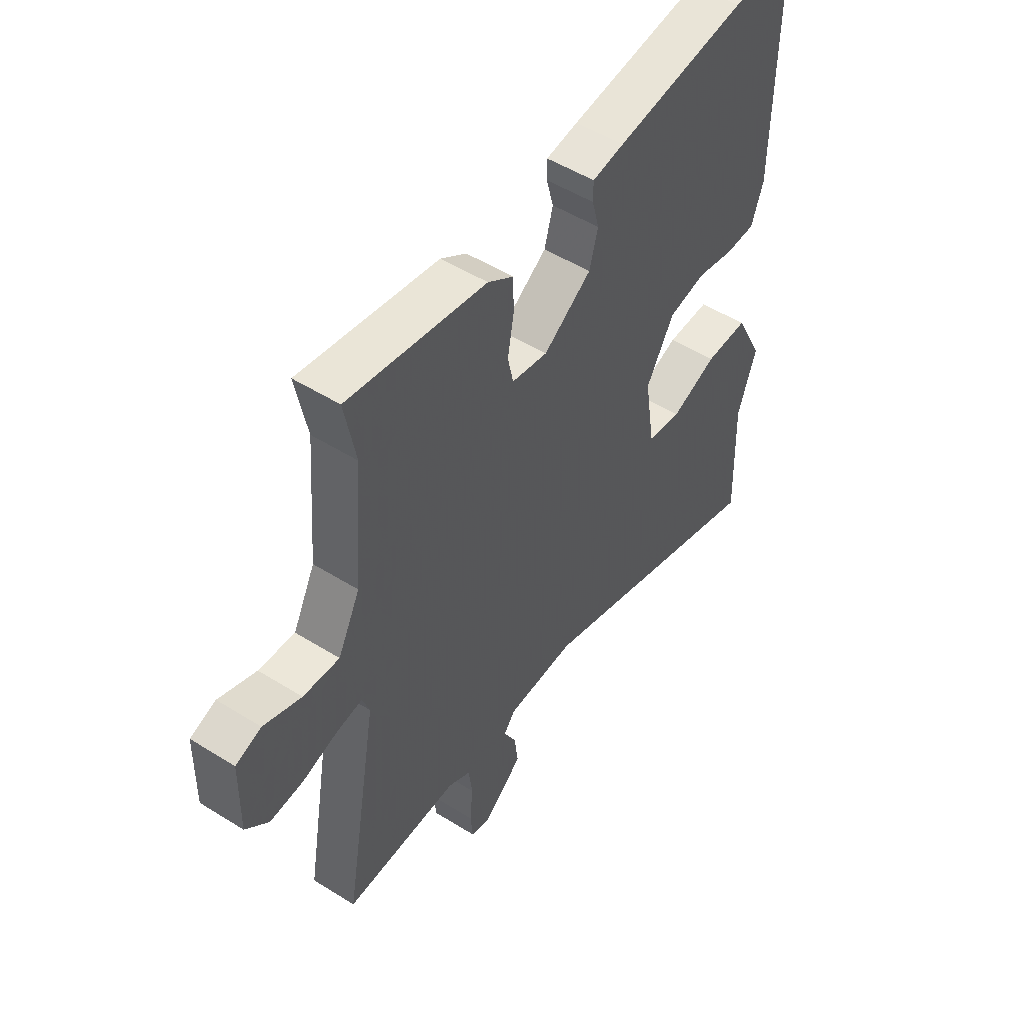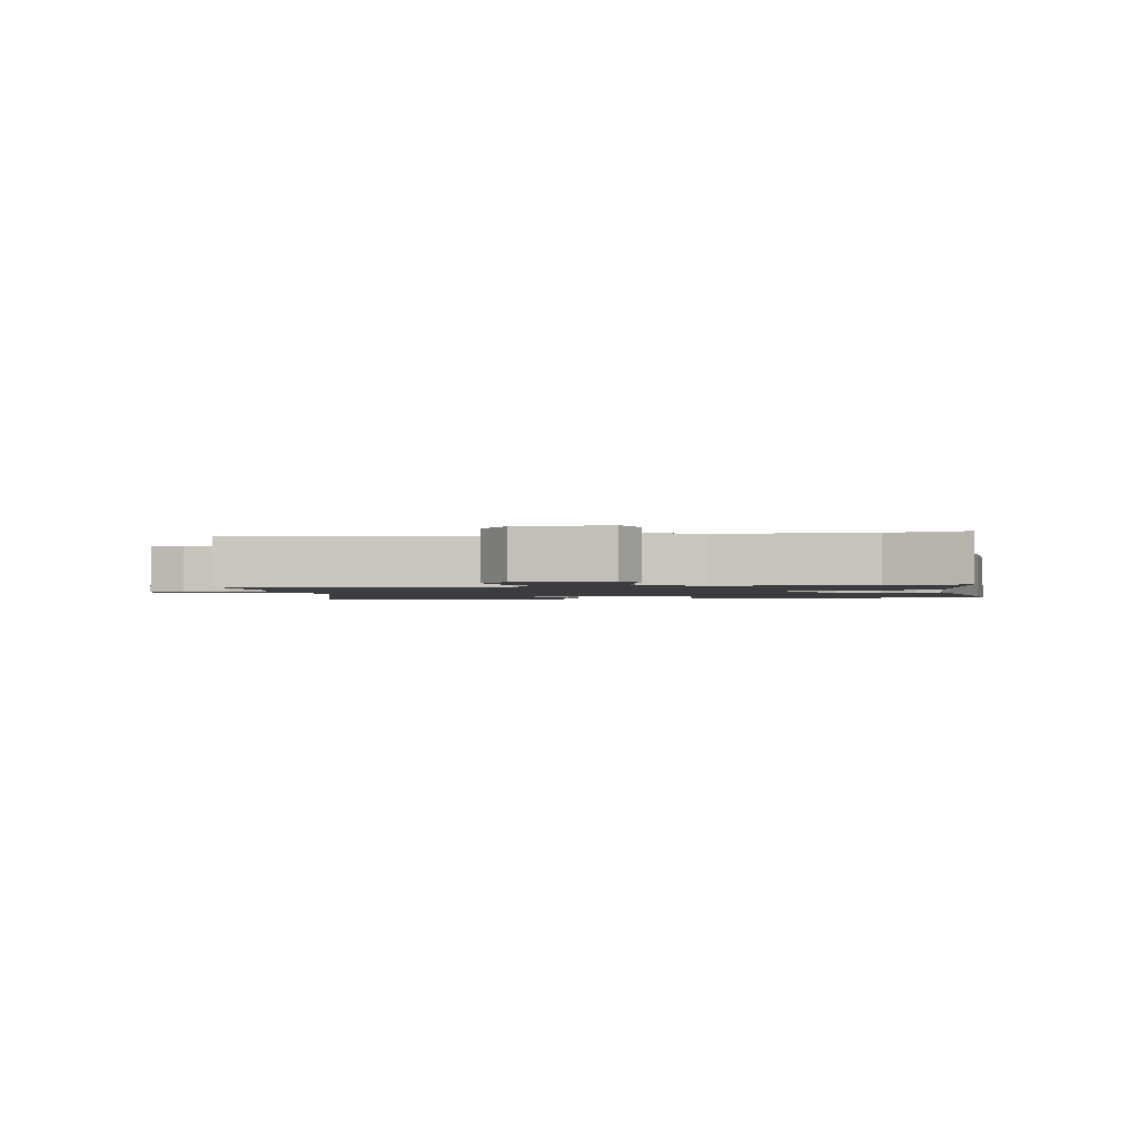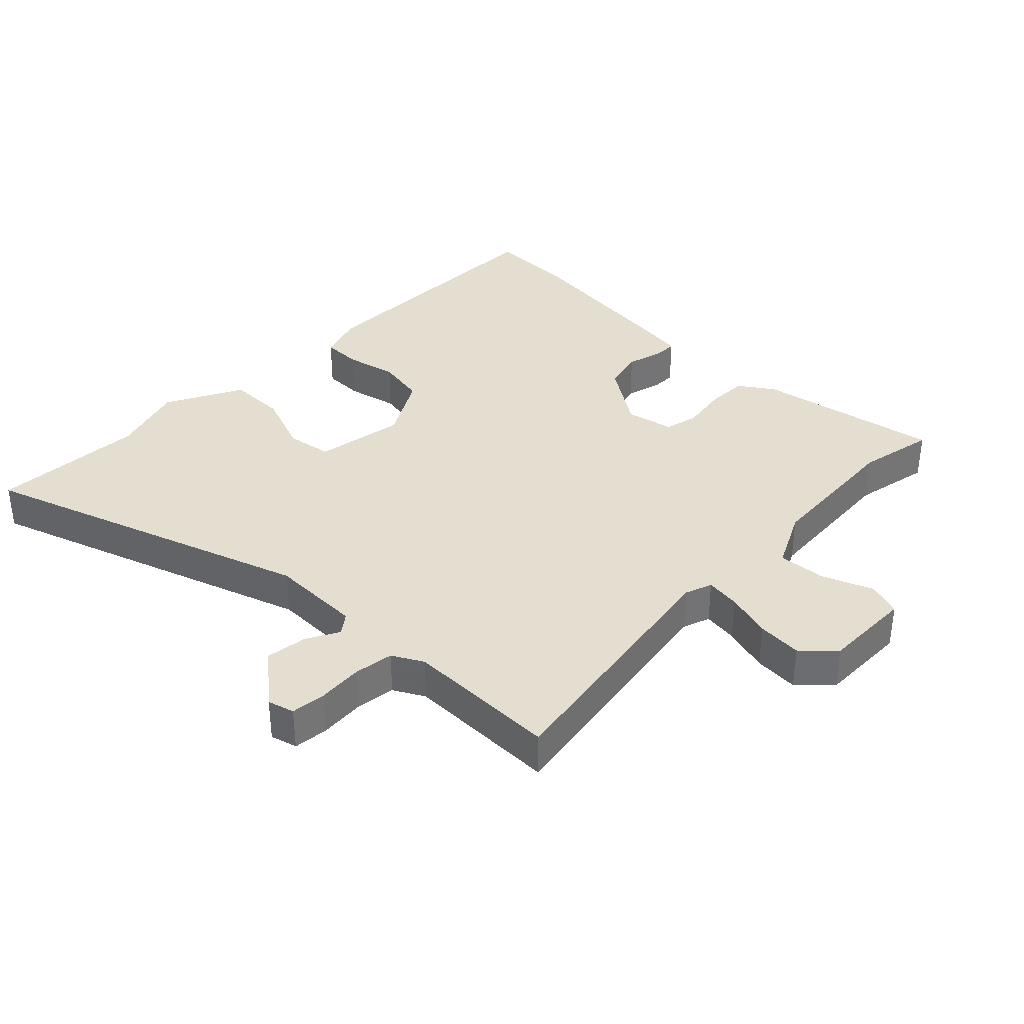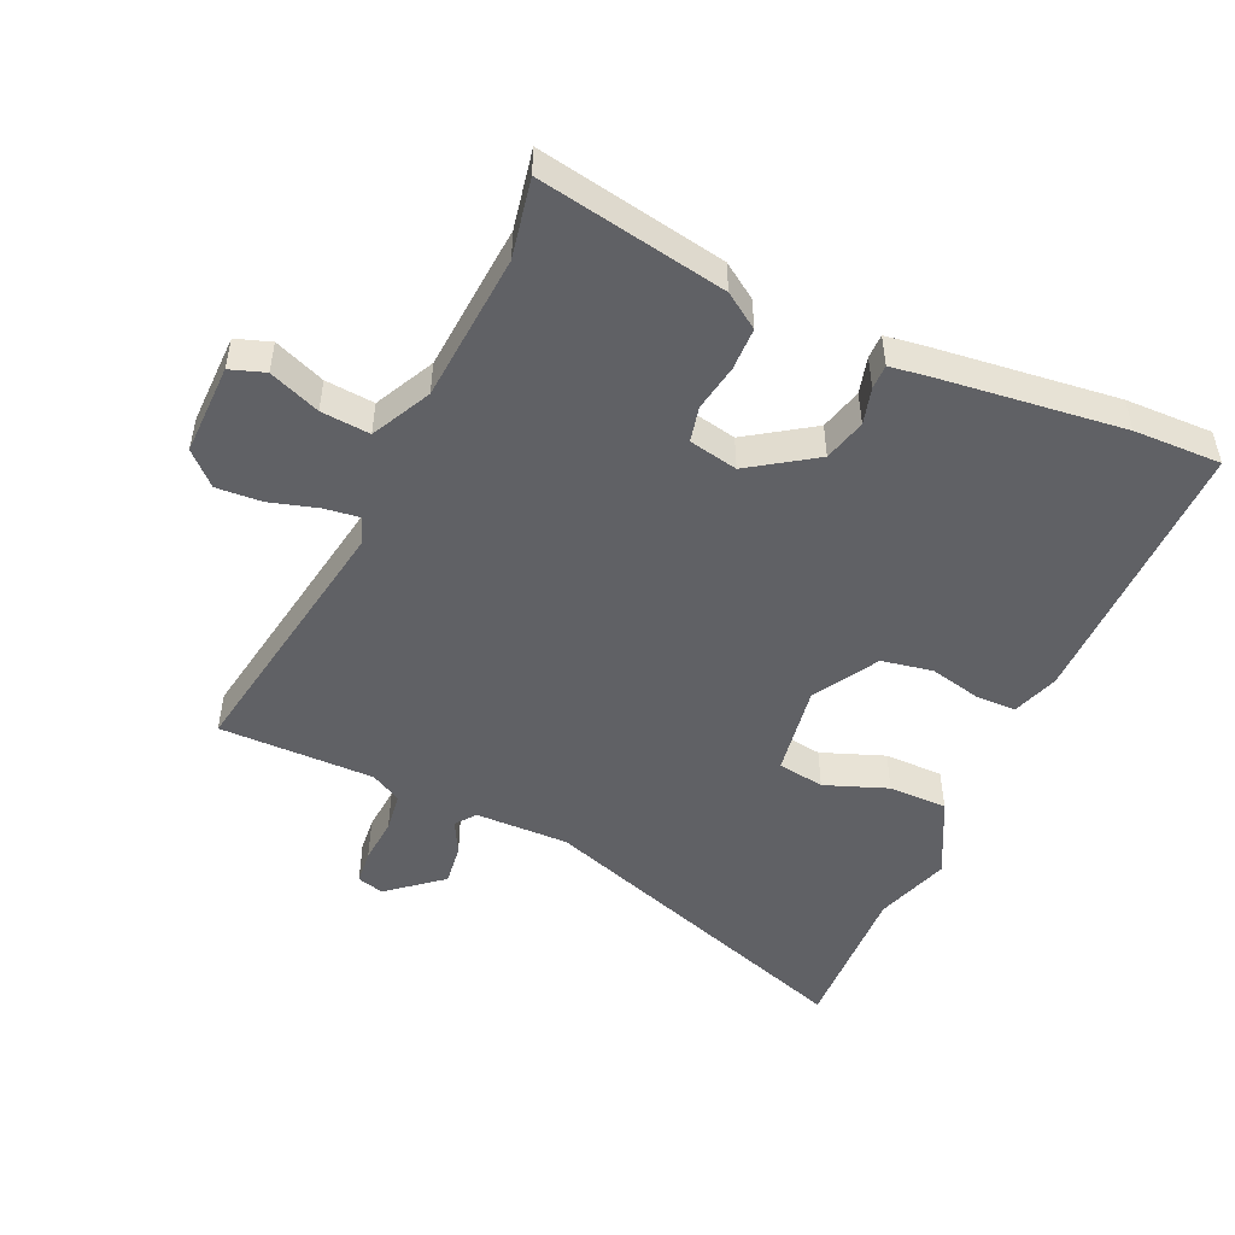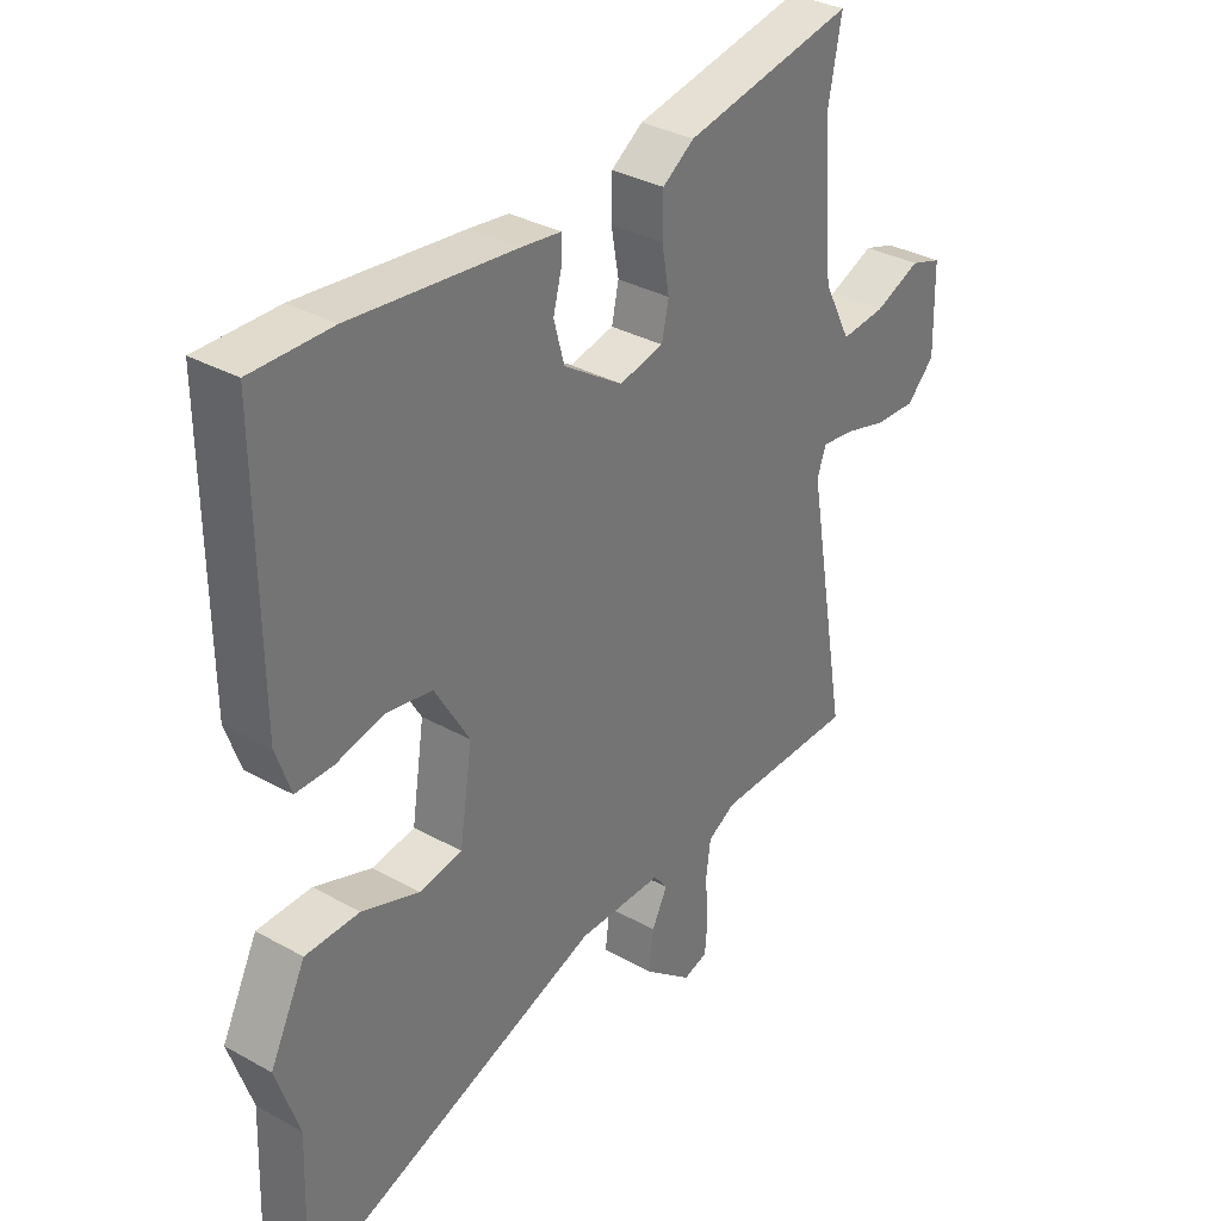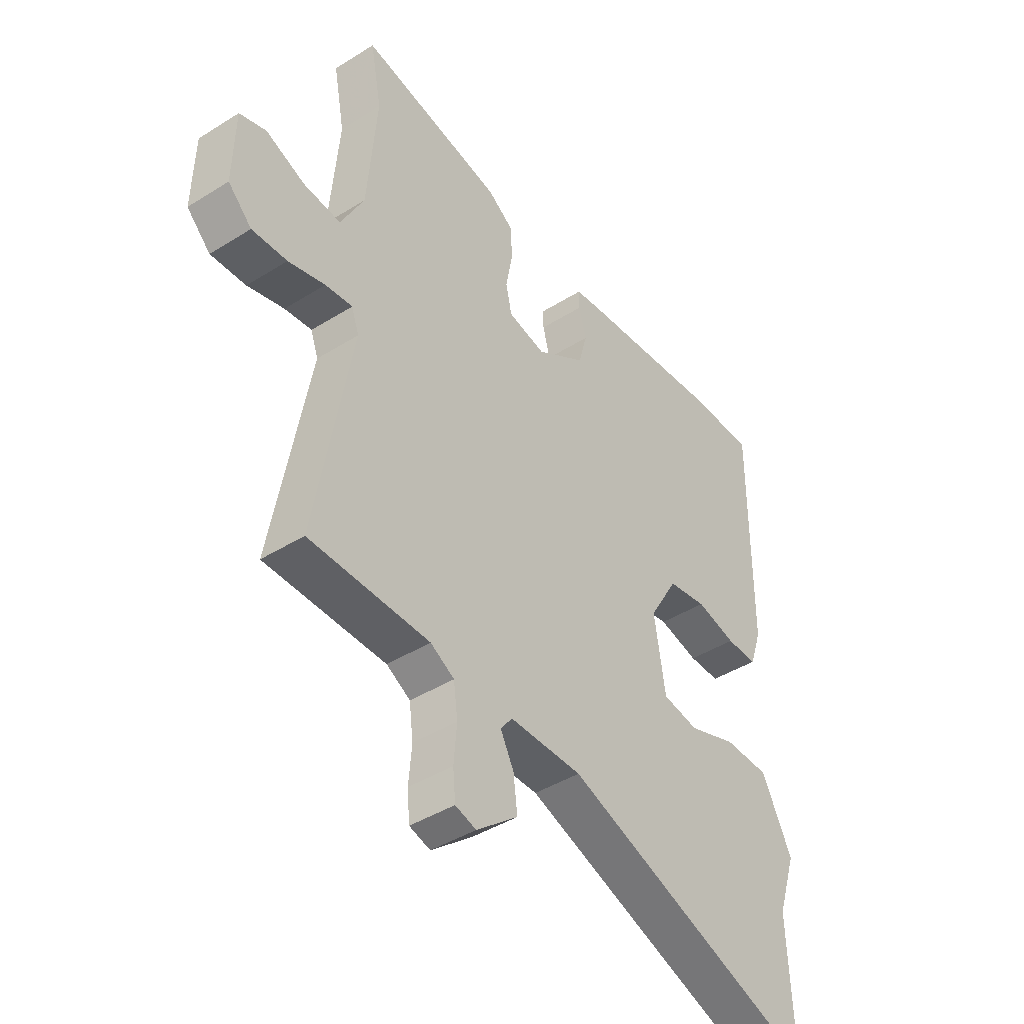
<metadata>
{"format":"obj","ext":"obj","renderer":"f3d","projection":"perspective","resolution":1024,"background":"white","views":[{"elev":51.7,"azim":-55.9,"up":"+Z"},{"elev":-1.7,"azim":-77.3,"up":"+Y"},{"elev":35.9,"azim":-135.0,"up":"+Y"},{"elev":-49.3,"azim":-23.9,"up":"+Y"},{"elev":33.8,"azim":127.1,"up":"+Z"},{"elev":-43.2,"azim":-53.4,"up":"+Z"}]}
</metadata>
<code>
v 0.498 0.07 -0.454
v 0.507 0.07 -0.698
v -0.013 0.07 -0.516
v -0.159 0.07 -0.517
v -0.183 0.07 -0.548
v -0.156 0.07 -0.6
v -0.148 0.07 -0.665
v -0.231 0.07 -0.733
v -0.273 0.07 -0.721
v -0.278 0.07 -0.666
v -0.272 0.07 -0.594
v -0.28 0.07 -0.532
v -0.328 0.07 -0.505
v -0.57 0.07 -0.504
v -0.498 0.07 -0.093
v -0.513 0.07 -0.05
v -0.568 0.07 -0.057
v -0.642 0.07 -0.078
v -0.713 0.07 -0.082
v -0.761 0.07 -0.035
v -0.758 0.07 0.108
v -0.704 0.07 0.126
v -0.625 0.07 0.094
v -0.549 0.07 0.087
v -0.502 0.07 0.179
v -0.483 0.07 0.41
v -0.506 0.07 0.532
v -0.215 0.07 0.477
v -0.161 0.07 0.44
v -0.16 0.07 0.374
v -0.173 0.07 0.301
v -0.161 0.07 0.246
v -0.085 0.07 0.23
v 0.016 0.07 0.297
v 0.034 0.07 0.363
v 0.019 0.07 0.42
v 0.019 0.07 0.458
v 0.086 0.07 0.467
v 0.365 0.07 0.498
v 0.501 0.07 0.5
v 0.498 0.07 0.072
v 0.473 0.07 -0.001
v 0.41 0.07 -0.001
v 0.329 0.07 0.018
v 0.25 0.07 0.004
v 0.191 0.07 -0.096
v 0.213 0.07 -0.239
v 0.286 0.07 -0.251
v 0.384 0.07 -0.215
v 0.476 0.07 -0.216
v 0.537 0.07 -0.337
v 0.498 0 -0.454
v 0.507 0 -0.698
v -0.013 0 -0.516
v -0.159 0 -0.517
v -0.183 0 -0.548
v -0.156 0 -0.6
v -0.148 0 -0.665
v -0.231 0 -0.733
v -0.273 0 -0.721
v -0.278 0 -0.666
v -0.272 0 -0.594
v -0.28 0 -0.532
v -0.328 0 -0.505
v -0.57 0 -0.504
v -0.498 0 -0.093
v -0.513 0 -0.05
v -0.568 0 -0.057
v -0.642 0 -0.078
v -0.713 0 -0.082
v -0.761 0 -0.035
v -0.758 0 0.108
v -0.704 0 0.126
v -0.625 0 0.094
v -0.549 0 0.087
v -0.502 0 0.179
v -0.483 0 0.41
v -0.506 0 0.532
v -0.215 0 0.477
v -0.161 0 0.44
v -0.16 0 0.374
v -0.173 0 0.301
v -0.161 0 0.246
v -0.085 0 0.23
v 0.016 0 0.297
v 0.034 0 0.363
v 0.019 0 0.42
v 0.019 0 0.458
v 0.086 0 0.467
v 0.365 0 0.498
v 0.501 0 0.5
v 0.498 0 0.072
v 0.473 0 -0.001
v 0.41 0 -0.001
v 0.329 0 0.018
v 0.25 0 0.004
v 0.191 0 -0.096
v 0.213 0 -0.239
v 0.286 0 -0.251
v 0.384 0 -0.215
v 0.476 0 -0.216
v 0.537 0 -0.337
f 48 49 50 51
f 47 48 51 1
f 41 42 43 44
f 41 44 45
f 40 41 45
f 39 40 45 46
f 35 36 37 38
f 34 35 38 39
f 33 34 39 46
f 28 29 30 31
f 26 27 28 31
f 25 26 31 32
f 24 25 32 33
f 20 21 22 23
f 20 23 24
f 17 18 19 20
f 16 17 20 24
f 15 16 24 33
f 13 14 15 33
f 8 9 10 11
f 8 11 12
f 5 6 7 8
f 5 8 12
f 4 5 12 13
f 47 1 2 3
f 13 33 46 47
f 3 4 13 47
f 102 101 100 99
f 52 102 99 98
f 95 94 93 92
f 96 95 92
f 96 92 91
f 97 96 91 90
f 89 88 87 86
f 90 89 86 85
f 97 90 85 84
f 82 81 80 79
f 82 79 78 77
f 83 82 77 76
f 84 83 76 75
f 74 73 72 71
f 75 74 71
f 71 70 69 68
f 75 71 68 67
f 84 75 67 66
f 84 66 65 64
f 62 61 60 59
f 63 62 59
f 59 58 57 56
f 63 59 56
f 64 63 56 55
f 54 53 52 98
f 98 97 84 64
f 98 64 55 54
f 1 52 53 2
f 2 53 54 3
f 3 54 55 4
f 4 55 56 5
f 5 56 57 6
f 6 57 58 7
f 7 58 59 8
f 8 59 60 9
f 9 60 61 10
f 10 61 62 11
f 11 62 63 12
f 12 63 64 13
f 13 64 65 14
f 14 65 66 15
f 15 66 67 16
f 16 67 68 17
f 17 68 69 18
f 18 69 70 19
f 19 70 71 20
f 20 71 72 21
f 21 72 73 22
f 22 73 74 23
f 23 74 75 24
f 24 75 76 25
f 25 76 77 26
f 26 77 78 27
f 27 78 79 28
f 28 79 80 29
f 29 80 81 30
f 30 81 82 31
f 31 82 83 32
f 32 83 84 33
f 33 84 85 34
f 34 85 86 35
f 35 86 87 36
f 36 87 88 37
f 37 88 89 38
f 38 89 90 39
f 39 90 91 40
f 40 91 92 41
f 41 92 93 42
f 42 93 94 43
f 43 94 95 44
f 44 95 96 45
f 45 96 97 46
f 46 97 98 47
f 47 98 99 48
f 48 99 100 49
f 49 100 101 50
f 50 101 102 51
f 51 102 52 1

</code>
